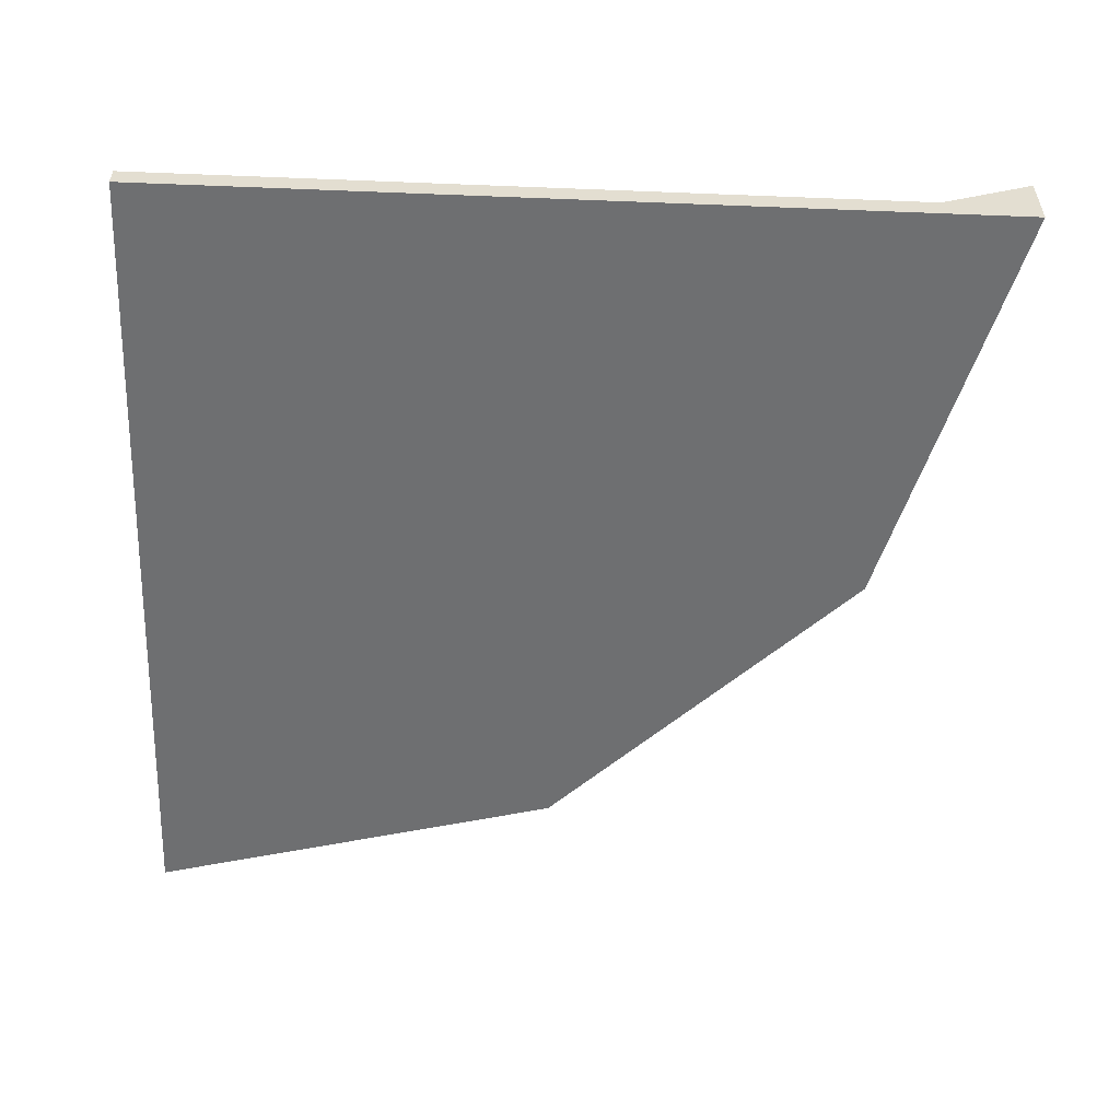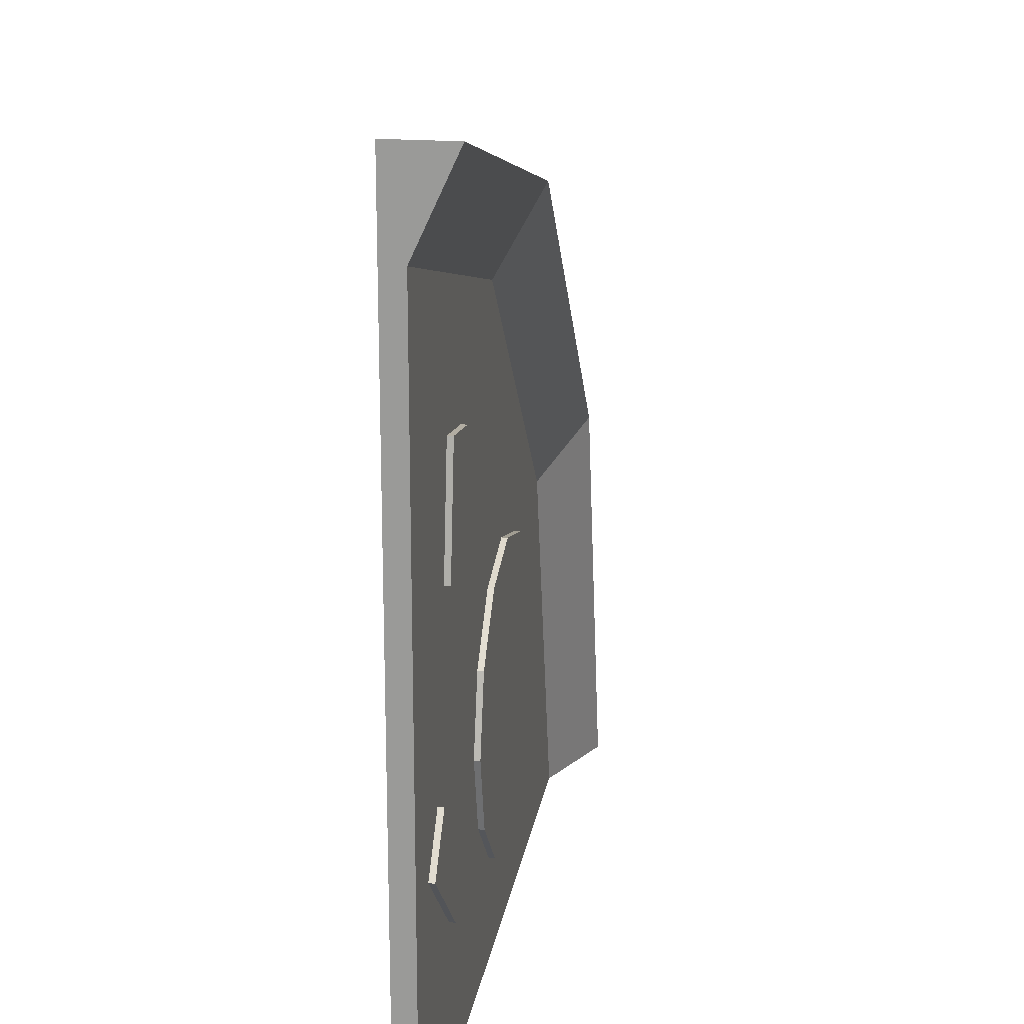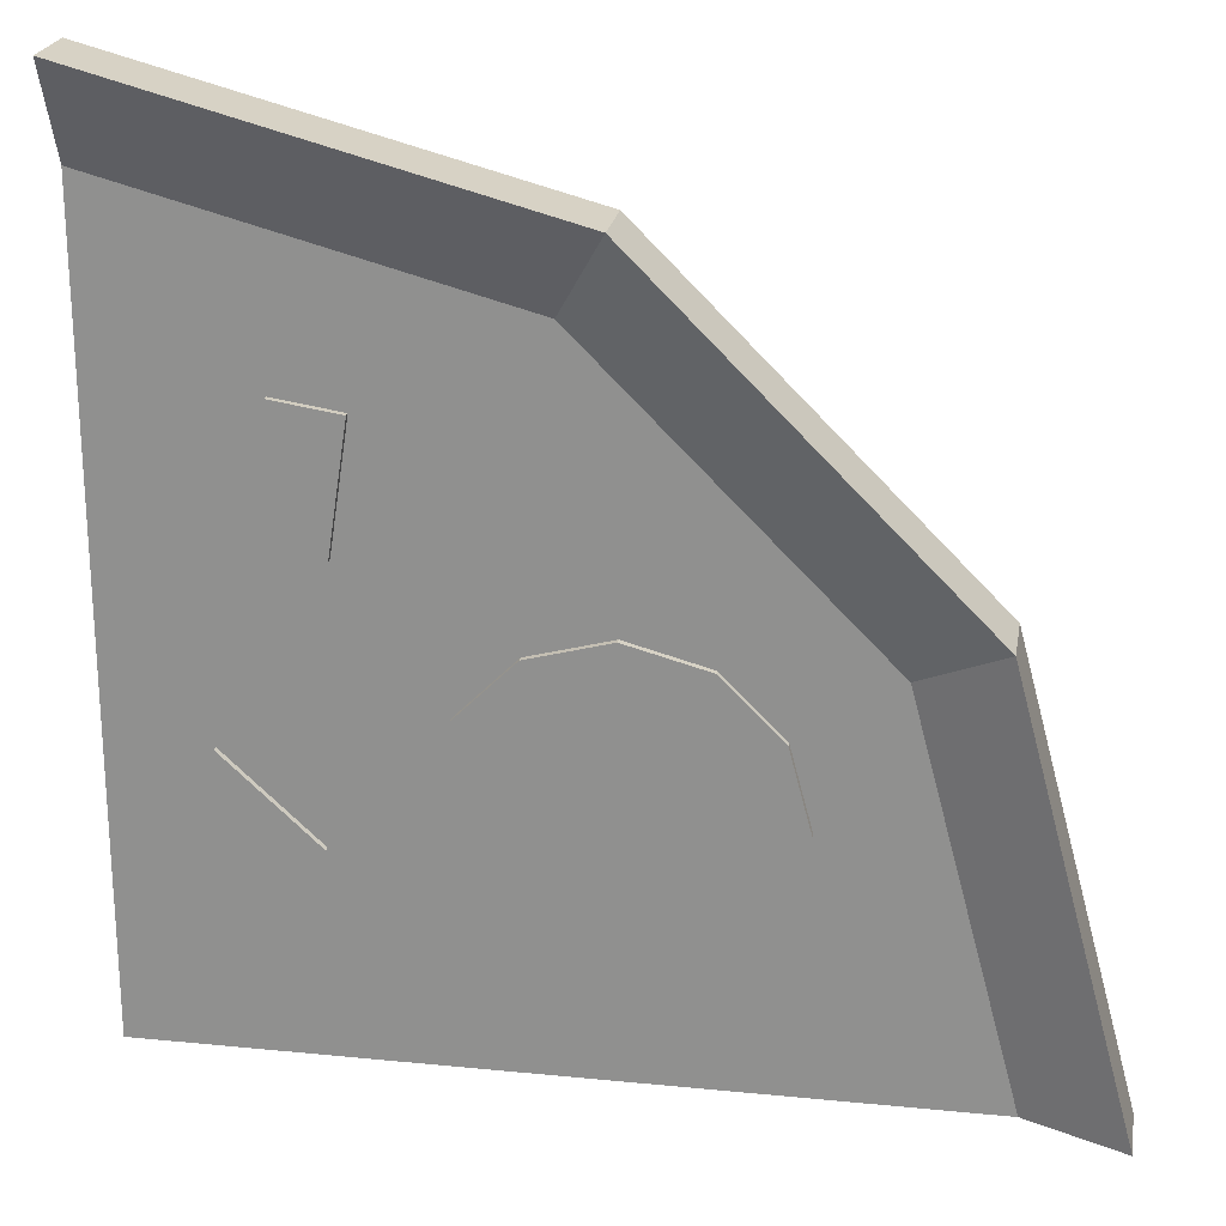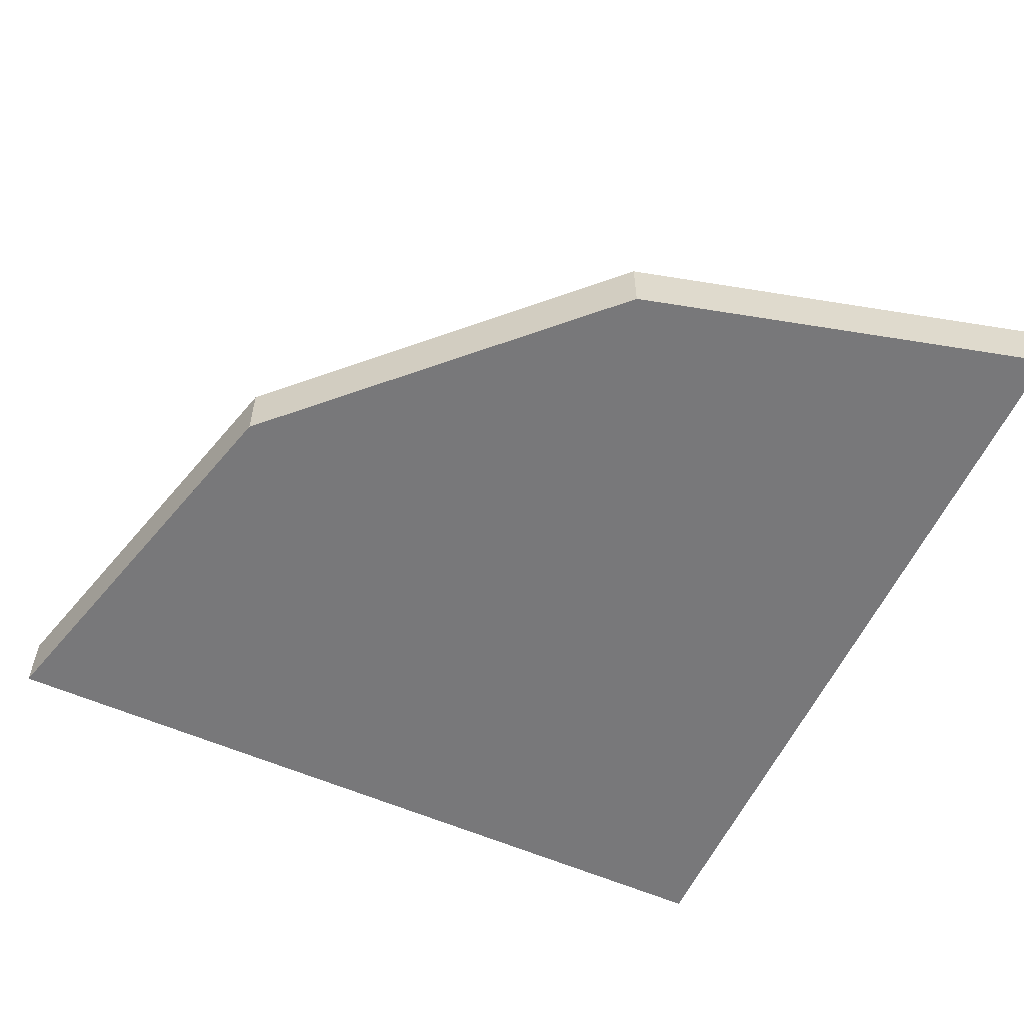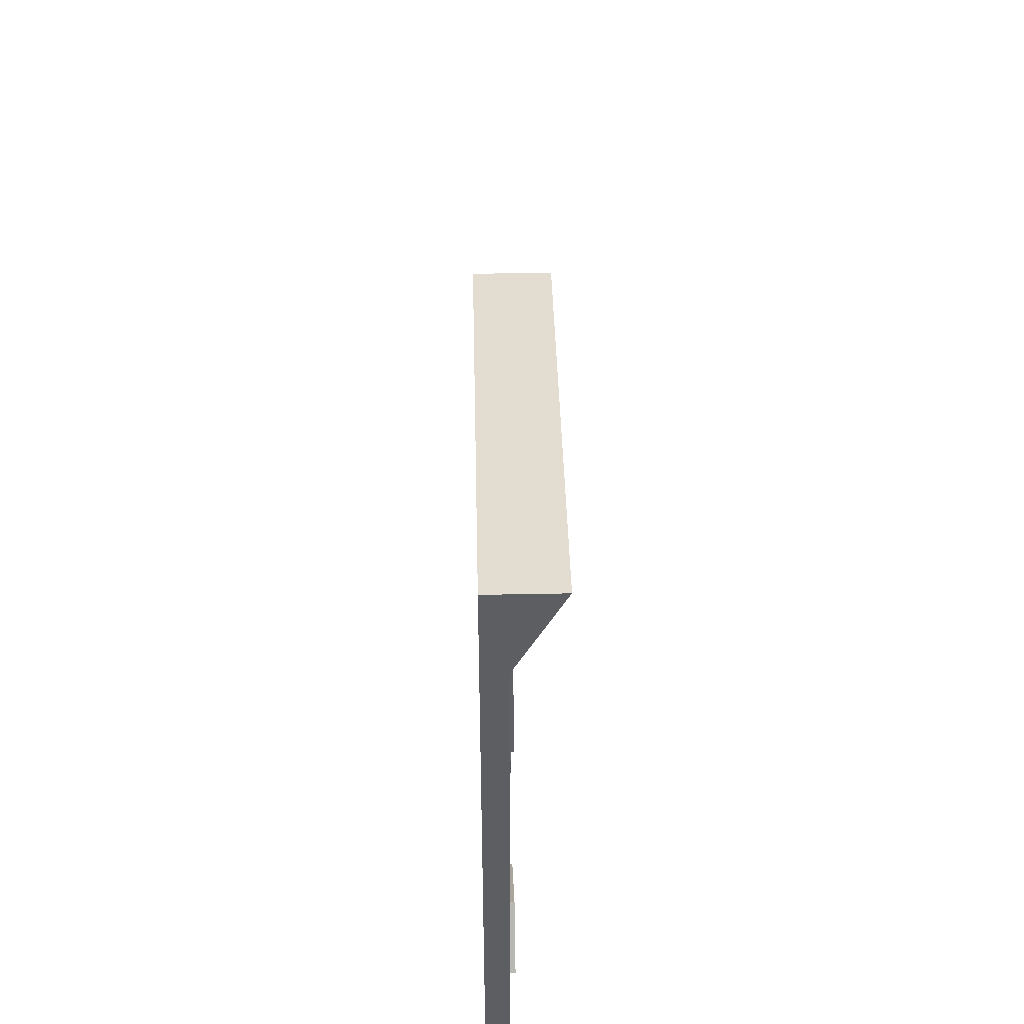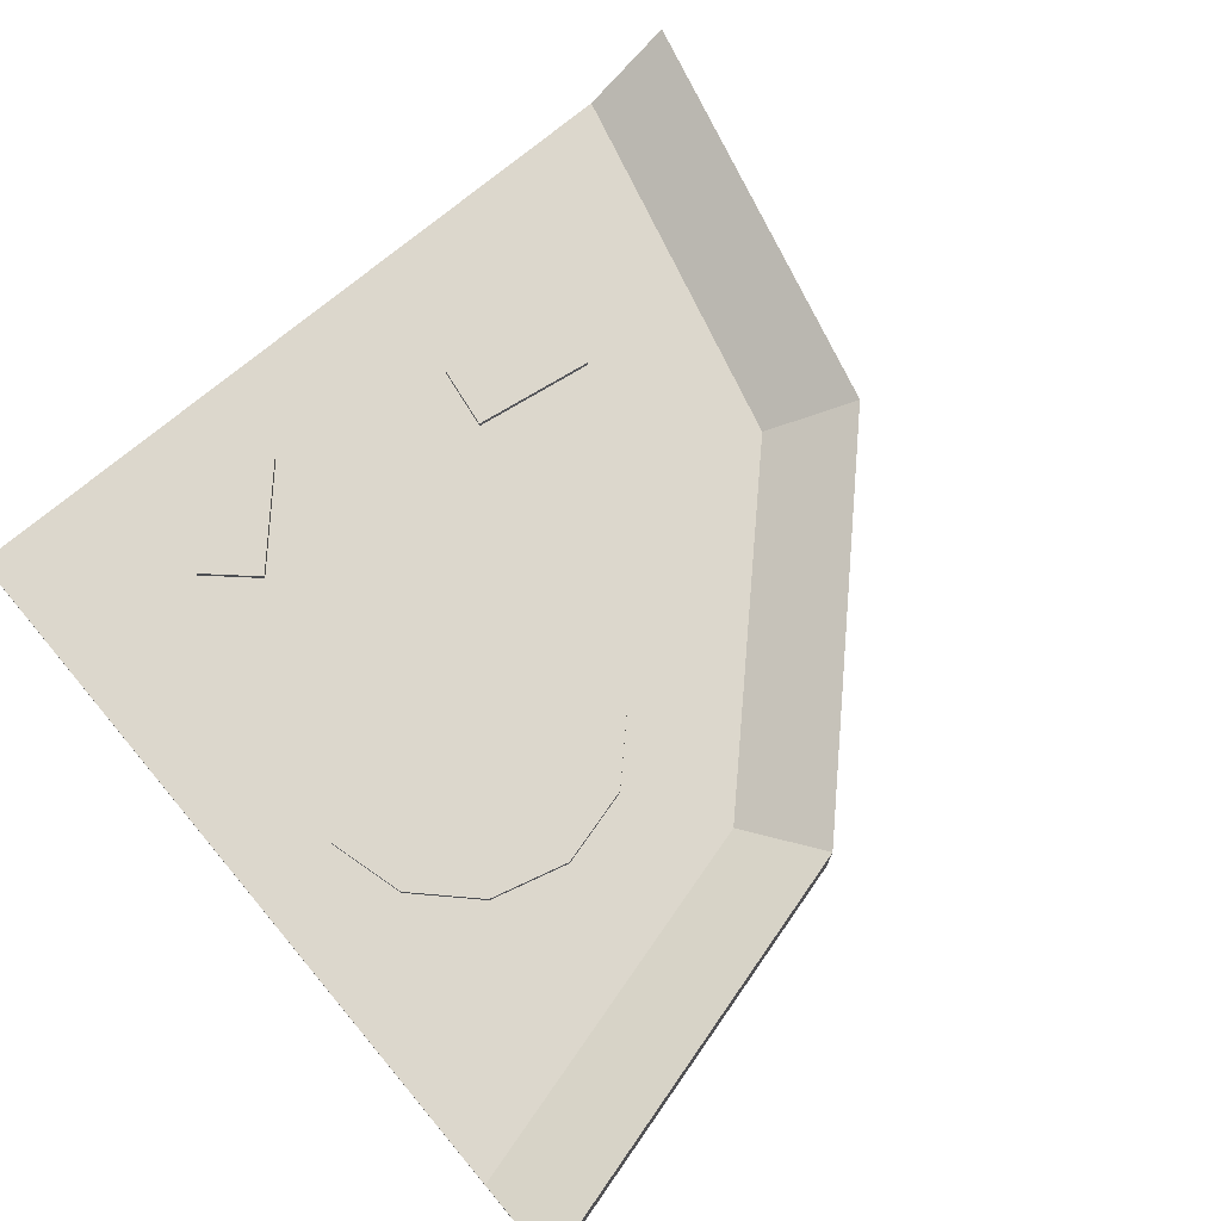
<metadata>
{"format":"obj","ext":"obj","renderer":"f3d","projection":"perspective","resolution":1024,"background":"white","views":[{"elev":-54.5,"azim":177.6,"up":"+Y"},{"elev":19.0,"azim":98.9,"up":"+Z"},{"elev":22.5,"azim":-170.3,"up":"+Z"},{"elev":-57.5,"azim":-24.6,"up":"+Y"},{"elev":50.4,"azim":88.8,"up":"+Z"},{"elev":73.0,"azim":-130.1,"up":"+Y"}]}
</metadata>
<code>
g Cylinder.001_Mesh
v 0.05972 -0.004194 0.09211
v 0.05972 -0.000349 0.07594
v -0.01464 -0.004194 0.07219
v -0.00655 -0.000349 0.05818
v -0.06907 -0.004194 0.01776
v -0.05506 -0.000349 0.009673
v -0.08899 -0.004194 -0.05659
v -0.07282 -0.000349 -0.05659
v 0.05972 -0.000349 -0.05659
v 0.05972 -0.004194 -0.05659
v 0.05972 0.007148 0.09211
v -0.01464 0.007148 0.07219
v -0.06907 0.007148 0.01776
v -0.08899 0.007148 -0.05659
v 0.02511 -0.000349 0.02222
v 0.02186 -0.000349 0.04355
v 0.03635 -0.000349 0.02394
v 0.03309 -0.000349 0.04526
v 0.02511 0.000663 0.02222
v 0.02186 0.000663 0.04355
v 0.03635 0.000663 0.02394
v 0.03309 0.000663 0.04526
v 0.02709 -0.000349 -0.02224
v 0.04294 -0.000349 -0.007609
v 0.0348 -0.000349 -0.03059
v 0.05065 -0.000349 -0.01596
v 0.02709 0.000663 -0.02224
v 0.04294 0.000663 -0.007609
v 0.0348 0.000663 -0.03059
v 0.05065 0.000663 -0.01596
v -0.01511 -0.001393 -0.04162
v -0.01511 0.000695 -0.04162
v -0.001422 -0.001393 -0.03796
v -0.001422 0.000695 -0.03796
v 0.008596 -0.001393 -0.02794
v 0.008596 0.000695 -0.02794
v 0.01226 -0.001393 -0.01425
v 0.01226 0.000695 -0.01425
v 0.008596 -0.001393 -0.00057
v 0.008596 0.000695 -0.00057
v -0.001422 -0.001393 0.009448
v -0.001422 0.000695 0.009448
v -0.01511 -0.001393 0.01311
v -0.01511 0.000695 0.01311
v -0.02879 -0.001393 0.009448
v -0.02879 0.000695 0.009448
v -0.03881 -0.001393 -0.00057
v -0.03881 0.000695 -0.00057
v -0.04247 -0.001393 -0.01425
v -0.04247 0.000695 -0.01425
v -0.03881 -0.001393 -0.02794
v -0.03881 0.000695 -0.02794
v -0.02879 -0.001393 -0.03796
v -0.02879 0.000695 -0.03796
f 11 3 1
f 12 5 3
f 4 11 2
f 6 12 4
f 7 8 14
f 14 6 13
f 6 7 5
f 13 7 5
f 10 2 1
f 10 8 9
f 5 4 3
f 1 5 7
f 2 8 6
f 15 18 16
f 19 22 21
f 16 19 15
f 18 20 16
f 15 21 17
f 17 22 18
f 25 24 23
f 28 29 27
f 24 27 23
f 26 28 24
f 23 29 25
f 25 30 26
f 32 33 31
f 34 35 33
f 36 37 35
f 38 39 37
f 40 41 39
f 42 43 41
f 44 45 43
f 46 47 45
f 48 49 47
f 50 51 49
f 52 44 36
f 52 53 51
f 54 31 53
f 37 45 53
f 2 11 1
f 11 12 3
f 12 13 5
f 4 12 11
f 6 13 12
f 14 8 6
f 6 8 7
f 13 14 7
f 10 9 2
f 10 7 8
f 5 6 4
f 7 10 1
f 1 3 5
f 6 4 2
f 2 9 8
f 15 17 18
f 19 20 22
f 16 20 19
f 18 22 20
f 15 19 21
f 17 21 22
f 25 26 24
f 28 30 29
f 24 28 27
f 26 30 28
f 23 27 29
f 25 29 30
f 32 34 33
f 34 36 35
f 36 38 37
f 38 40 39
f 40 42 41
f 42 44 43
f 44 46 45
f 46 48 47
f 48 50 49
f 50 52 51
f 36 34 32
f 32 54 52
f 52 50 48
f 48 46 44
f 44 42 40
f 40 38 36
f 36 32 52
f 52 48 44
f 44 40 36
f 52 54 53
f 54 32 31
f 53 31 33
f 33 35 37
f 37 39 41
f 41 43 45
f 45 47 49
f 49 51 53
f 53 33 37
f 37 41 45
f 45 49 53

</code>
